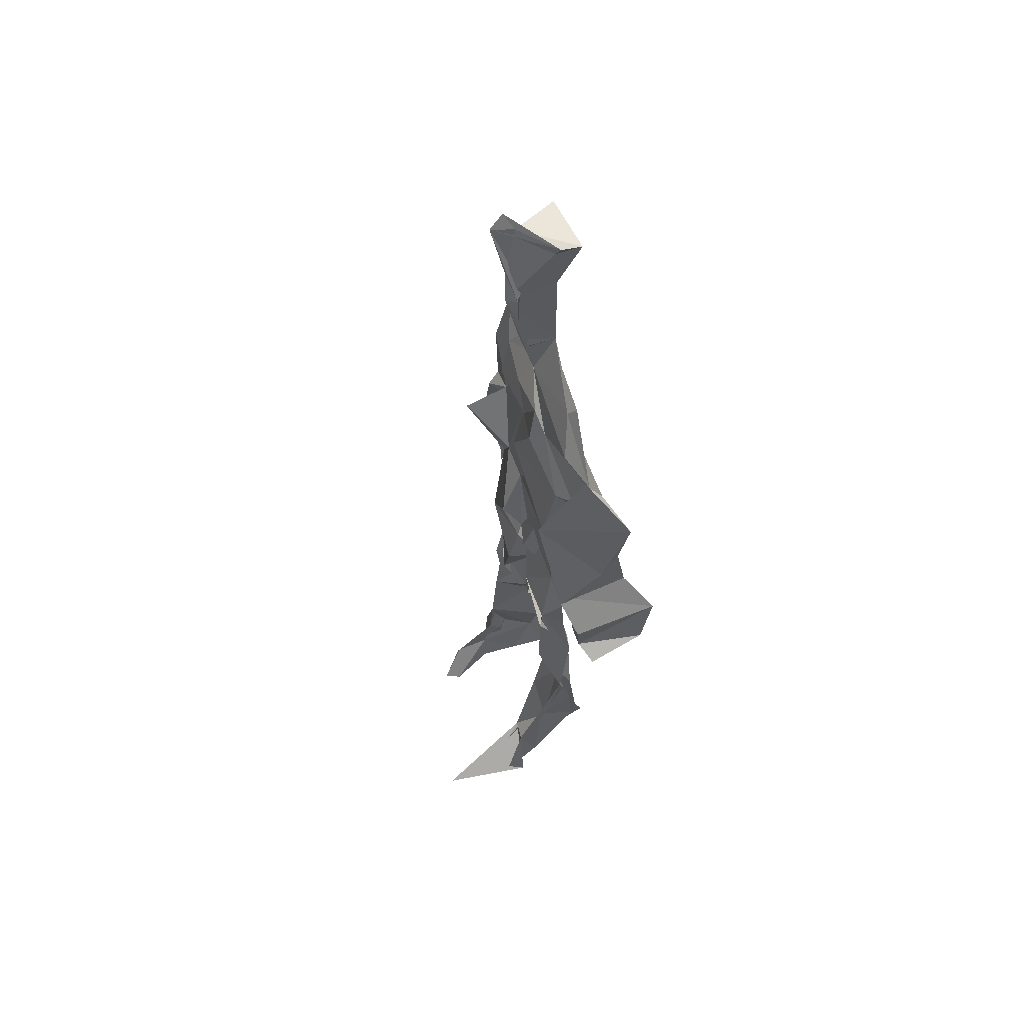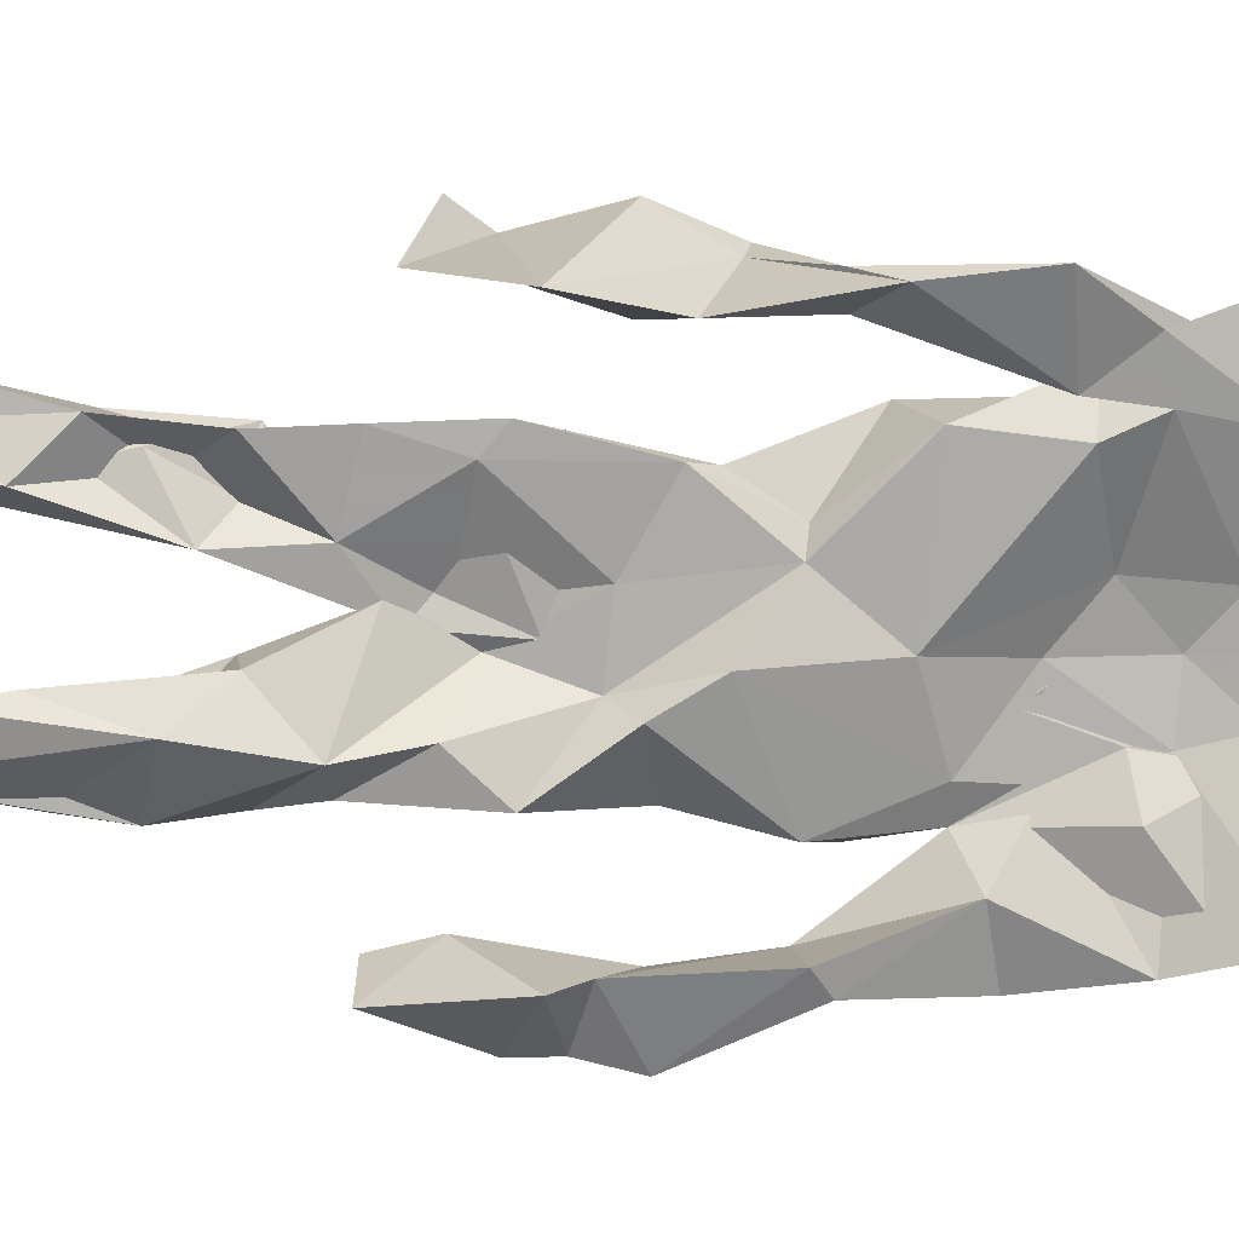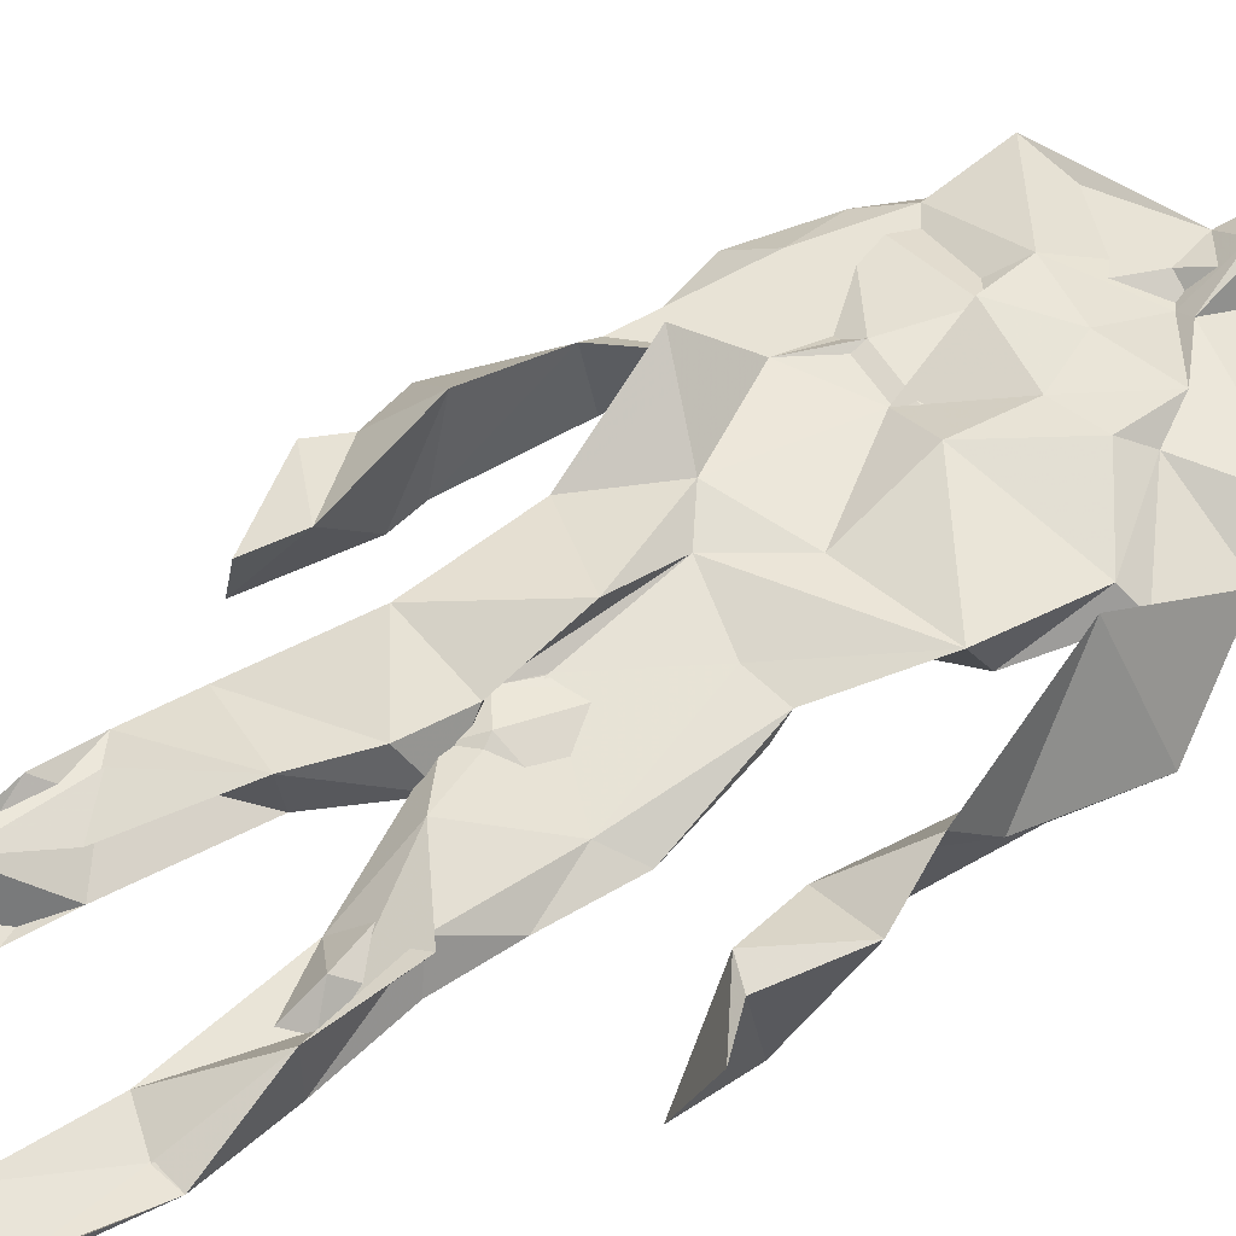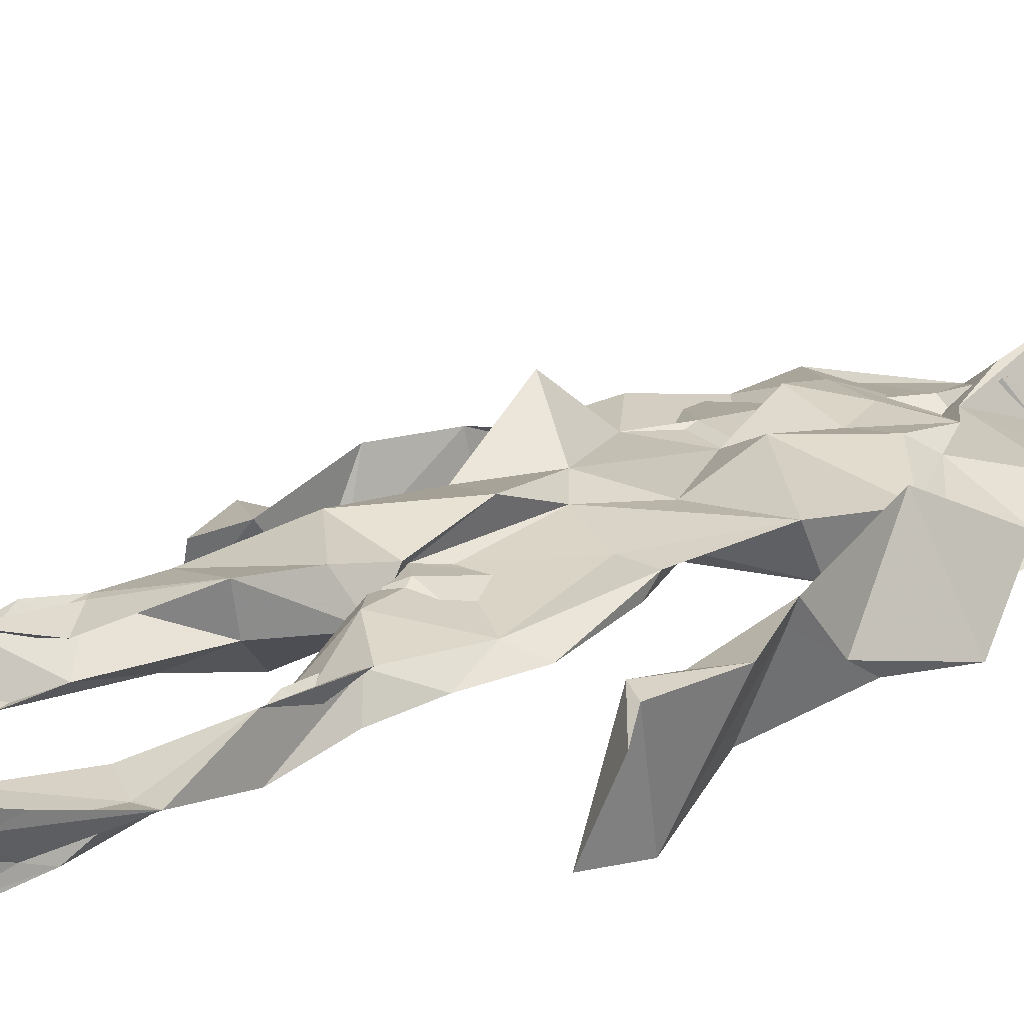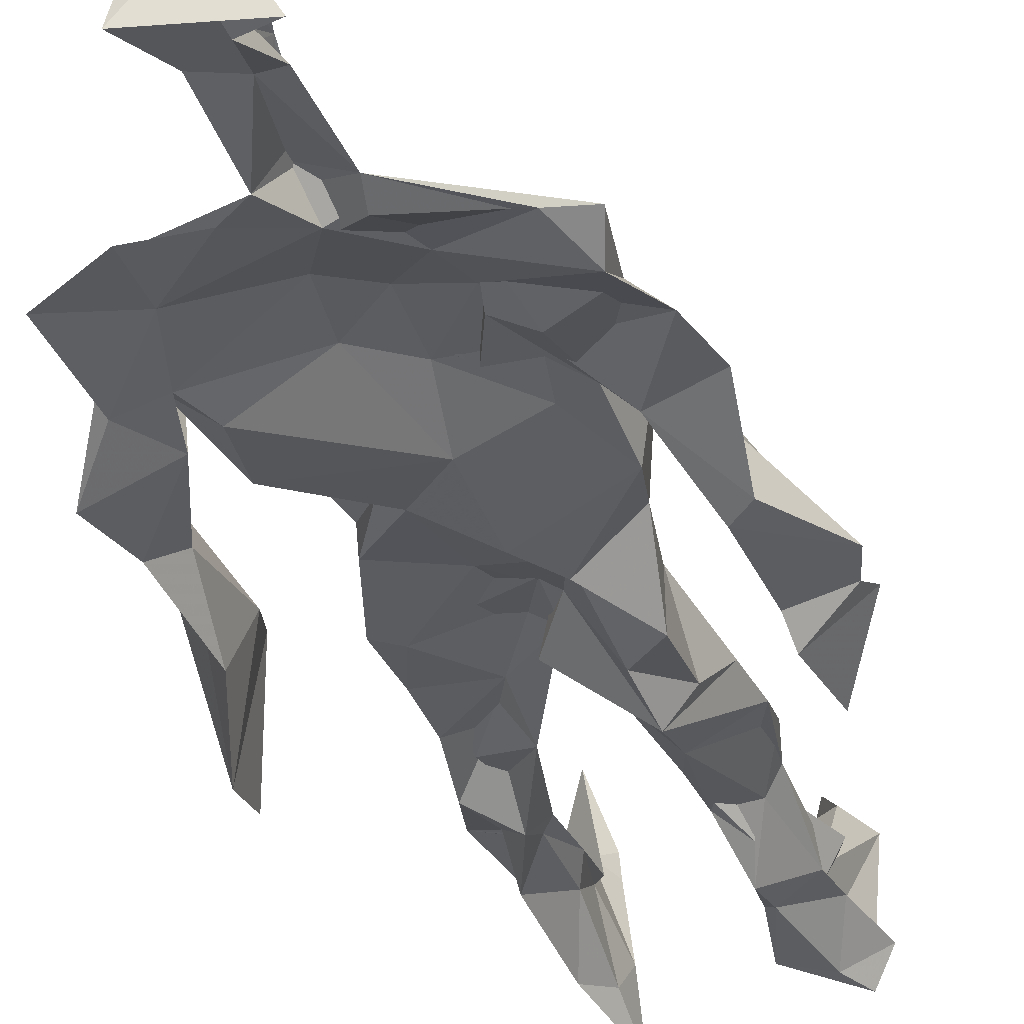
<metadata>
{"format":"obj","ext":"obj","renderer":"f3d","projection":"perspective","resolution":1024,"background":"white","views":[{"elev":58.9,"azim":70.7,"up":"+Y"},{"elev":-78.4,"azim":88.3,"up":"+Z"},{"elev":58.5,"azim":54.1,"up":"+Z"},{"elev":24.6,"azim":51.0,"up":"+Z"},{"elev":-30.5,"azim":-165.1,"up":"+Z"}]}
</metadata>
<code>
v 0.4497 0.2346 0.4639
v 0.5663 0.3619 0.4696
v 0.4753 0.489 0.4781
v 0.5067 0.7763 0.491
v 0.3835 0.6838 0.4637
v 0.3822 0.4071 0.4727
v 0.5668 0.2184 0.458
v 0.5718 0.3098 0.463
v 0.5716 0.7576 0.4777
v 0.5201 0.3969 0.494
v 0.4393 0.4606 0.4514
v 0.4287 0.3673 0.4874
v 0.4844 0.8456 0.4808
v 0.4943 0.7086 0.4935
v 0.4932 0.4675 0.4837
v 0.5837 0.07262 0.5362
v 0.5993 0.6269 0.5119
v 0.3933 0.7565 0.4651
v 0.4412 0.2554 0.4998
v 0.4628 0.4335 0.4523
v 0.5594 0.1364 0.4467
v 0.6146 0.5167 0.4296
v 0.4308 0.2584 0.4902
v 0.4911 0.8707 0.4811
v 0.5168 0.8668 0.469
v 0.5424 0.08523 0.4773
v 0.5885 0.6458 0.455
v 0.4265 0.19 0.4671
v 0.5529 0.1275 0.5036
v 0.4226 0.3299 0.485
v 0.5759 0.6025 0.4646
v 0.5257 0.5568 0.4708
v 0.5554 0.3717 0.489
v 0.4155 0.5744 0.5189
v 0.449 0.6105 0.4772
v 0.509 0.7465 0.4856
v 0.5659 0.2562 0.4744
v 0.4895 0.5328 0.4587
v 0.3911 0.5622 0.4393
v 0.4373 0.1351 0.4956
v 0.4246 0.2944 0.4939
v 0.5247 0.3489 0.466
v 0.4982 0.7812 0.4952
v 0.5832 0.2548 0.4767
v 0.4981 0.8446 0.4802
v 0.3987 0.7345 0.4508
v 0.4348 0.5096 0.4874
v 0.5781 0.5855 0.4999
v 0.423 0.1432 0.5061
v 0.4665 0.905 0.455
v 0.575 0.725 0.4704
v 0.5509 0.076 0.53
v 0.5716 0.6536 0.4603
v 0.5295 0.5239 0.4846
v 0.542 0.1926 0.4908
v 0.4217 0.07249 0.4904
v 0.5641 0.2021 0.4644
v 0.4411 0.193 0.505
v 0.4344 0.1024 0.4871
v 0.3932 0.6455 0.4807
v 0.4183 0.07015 0.542
v 0.4874 0.4467 0.4878
v 0.4412 0.2502 0.4776
v 0.4935 0.4388 0.4933
v 0.4463 0.6438 0.4855
v 0.4395 0.3974 0.4613
v 0.574 0.08595 0.4998
v 0.4613 0.671 0.483
v 0.4816 0.3643 0.475
v 0.4792 0.907 0.5139
v 0.5042 0.4356 0.4915
v 0.4805 0.3607 0.504
v 0.4472 0.1421 0.4611
v 0.6067 0.6968 0.4728
v 0.5726 0.4554 0.4713
v 0.454 0.7158 0.4891
v 0.4566 0.3955 0.4411
v 0.3835 0.5699 0.4759
v 0.3485 0.4572 0.4648
v 0.5897 0.07657 0.52
v 0.5946 0.7266 0.4874
v 0.4228 0.07894 0.4518
v 0.3816 0.4721 0.4282
v 0.5481 0.6981 0.4884
v 0.5779 0.1354 0.5186
v 0.5397 0.2612 0.4764
v 0.4847 0.5361 0.4882
v 0.4621 0.5548 0.4922
v 0.4547 0.2133 0.4497
v 0.4293 0.1946 0.4886
v 0.4739 0.6324 0.4839
v 0.5274 0.9169 0.4529
v 0.4849 0.756 0.4816
v 0.3782 0.5715 0.4452
v 0.5837 0.6793 0.4624
v 0.5074 0.4125 0.4747
v 0.5132 0.5736 0.4898
v 0.3982 0.7068 0.4656
v 0.4467 0.0724 0.5657
v 0.4899 0.8614 0.5049
v 0.4903 0.4915 0.5078
v 0.3744 0.6301 0.4703
v 0.5468 0.2854 0.455
v 0.4915 0.6406 0.4861
v 0.4336 0.1026 0.5441
v 0.4358 0.1034 0.453
v 0.522 0.6642 0.4842
v 0.4799 0.7642 0.4702
v 0.5236 0.9149 0.4695
v 0.5172 0.9036 0.4718
v 0.4702 0.5034 0.4594
v 0.4609 0.6817 0.4983
v 0.6356 0.6409 0.438
v 0.5397 0.07425 0.4302
v 0.4263 0.5591 0.4741
v 0.5382 0.5582 0.4788
v 0.5477 0.3365 0.4881
v 0.5543 0.08351 0.4775
v 0.5614 0.1679 0.4553
v 0.5004 0.7548 0.4744
v 0.3859 0.557 0.486
v 0.6114 0.6742 0.4573
v 0.4524 0.1756 0.457
v 0.466 0.2555 0.4717
v 0.4913 0.8881 0.4623
v 0.4953 0.8319 0.5063
v 0.4596 0.337 0.4601
v 0.5358 0.772 0.4696
v 0.4463 0.433 0.5022
v 0.5525 0.07534 0.5458
v 0.4954 0.4196 0.4859
v 0.4942 0.897 0.467
v 0.5654 0.3692 0.4945
v 0.536 0.7207 0.4938
v 0.6279 0.7241 0.4775
v 0.4718 0.2873 0.4766
v 0.5802 0.199 0.4948
v 0.5832 0.6493 0.4901
v 0.6274 0.4648 0.4014
v 0.3465 0.5096 0.4537
v 0.5191 0.7115 0.4854
v 0.6279 0.5327 0.4858
v 0.5266 0.3962 0.4771
v 0.5491 0.09414 0.447
v 0.6477 0.4972 0.488
v 0.4633 0.1241 0.4517
v 0.4412 0.1558 0.5078
v 0.5507 0.1155 0.5138
v 0.6487 0.4301 0.4708
v 0.5737 0.06578 0.6011
v 0.4514 0.06883 0.5517
v 0.6314 0.5356 0.4995
v 0.6269 0.5874 0.4442
v 0.6345 0.4486 0.4806
v 0.4782 0.7807 0.4777
v 0.4948 0.596 0.4671
v 0.3763 0.5063 0.4885
v 0.4934 0.69 0.4903
v 0.4309 0.6104 0.4837
v 0.492 0.9065 0.4977
v 0.3528 0.4806 0.4542
v 0.457 0.18 0.4558
v 0.4254 0.1347 0.4791
v 0.5972 0.655 0.4795
v 0.4584 0.2961 0.4883
v 0.3736 0.4068 0.4342
v 0.4688 0.7192 0.4826
v 0.4467 0.09393 0.481
v 0.4373 0.3188 0.4909
v 0.5147 0.4921 0.4788
v 0.4167 0.7614 0.4643
v 0.5651 0.2526 0.4735
v 0.5681 0.3115 0.4958
v 0.5483 0.1762 0.478
v 0.5049 0.8385 0.499
v 0.5058 0.6313 0.5023
v 0.569 0.405 0.4725
v 0.5592 0.14 0.4875
v 0.5559 0.5275 0.4859
v 0.3896 0.4371 0.4759
v 0.6078 0.4956 0.4693
v 0.6309 0.4173 0.413
v 0.3849 0.4893 0.44
v 0.4401 0.08466 0.5146
v 0.5623 0.09446 0.5356
v 0.5775 0.7677 0.4714
v 0.5585 0.3296 0.4749
v 0.6177 0.4554 0.4817
v 0.5449 0.1118 0.4537
v 0.437 0.6765 0.4672
v 0.5779 0.1777 0.4913
v 0.6294 0.5659 0.46
v 0.554 0.4419 0.4796
v 0.6131 0.5678 0.46
v 0.5583 0.515 0.4755
v 0.4339 0.1085 0.5128
v 0.4917 0.9148 0.4968
v 0.5383 0.6831 0.4994
v 0.4936 0.4001 0.5033
v 0.4918 0.9083 0.4973
v 0.5579 0.4438 0.4716
v 0.4106 0.08412 0.4745
v 0.4795 0.9225 0.5029
v 0.4119 0.6228 0.4601
v 0.5072 0.6769 0.4932
v 0.5483 0.2468 0.4744
v 0.5165 0.7899 0.4689
v 0.4597 0.6877 0.4863
v 0.4986 0.7467 0.4771
f 23 165 30
f 135 74 122
f 174 29 55
f 6 166 180
f 97 87 48
f 108 43 155
f 32 116 195
f 151 61 184
f 128 51 120
f 27 95 122
f 119 144 21
f 133 187 173
f 49 196 73
f 156 53 31
f 101 88 47
f 48 176 97
f 31 48 116
f 112 205 14
f 1 19 58
f 97 91 88
f 153 22 194
f 59 61 40
f 64 129 199
f 69 169 136
f 128 120 207
f 17 194 152
f 17 113 74
f 190 159 68
f 90 23 28
f 180 166 83
f 81 84 74
f 80 148 150
f 179 75 195
f 160 109 203
f 11 129 47
f 127 136 124
f 107 95 53
f 99 151 105
f 191 172 55
f 25 207 45
f 149 182 154
f 35 115 159
f 94 78 60
f 118 52 26
f 68 159 91
f 22 142 139
f 14 205 134
f 38 32 3
f 53 156 107
f 100 160 70
f 208 46 167
f 201 170 195
f 110 126 25
f 173 8 33
f 39 121 183
f 85 67 178
f 39 183 140
f 3 170 62
f 39 204 121
f 131 10 15
f 117 8 103
f 142 22 153
f 181 188 145
f 169 165 19
f 140 161 157
f 155 13 45
f 99 105 61
f 195 116 179
f 57 178 119
f 177 193 33
f 83 79 161
f 160 203 70
f 97 88 87
f 118 67 16
f 171 93 167
f 12 77 30
f 178 67 144
f 62 71 131
f 62 20 3
f 166 79 83
f 208 104 65
f 39 94 204
f 207 120 4
f 21 7 119
f 171 46 18
f 47 88 34
f 94 140 78
f 44 57 37
f 147 90 40
f 121 159 78
f 93 4 120
f 134 84 36
f 43 175 13
f 119 7 57
f 11 66 129
f 55 29 148
f 189 21 114
f 12 30 72
f 125 50 132
f 20 66 11
f 54 48 87
f 89 124 1
f 155 45 4
f 195 75 201
f 109 92 197
f 137 85 57
f 105 151 196
f 120 158 167
f 155 43 13
f 44 8 173
f 145 152 181
f 205 176 198
f 26 114 118
f 154 182 139
f 66 77 12
f 187 10 42
f 203 197 70
f 26 185 29
f 96 69 77
f 186 128 9
f 70 200 24
f 1 124 136
f 175 100 70
f 152 192 17
f 80 16 85
f 200 50 24
f 56 184 61
f 161 79 180
f 89 1 162
f 37 57 7
f 81 135 9
f 131 42 10
f 47 129 101
f 80 85 148
f 46 5 98
f 49 73 58
f 8 37 103
f 46 98 18
f 201 177 143
f 202 59 163
f 163 59 40
f 69 96 72
f 78 140 157
f 17 74 164
f 162 146 123
f 185 150 148
f 181 152 194
f 197 200 70
f 169 72 165
f 158 107 104
f 111 3 11
f 187 42 86
f 68 76 190
f 53 164 31
f 69 136 127
f 152 145 142
f 23 63 28
f 163 40 28
f 29 174 189
f 116 32 31
f 190 98 60
f 98 76 18
f 24 125 13
f 25 92 110
f 58 162 1
f 49 58 147
f 66 20 77
f 197 203 109
f 166 6 79
f 142 145 139
f 43 36 126
f 132 50 92
f 74 113 122
f 204 65 159
f 83 183 157
f 175 43 126
f 4 45 207
f 65 204 5
f 141 158 120
f 10 187 133
f 159 88 91
f 174 21 189
f 108 18 76
f 209 76 14
f 94 102 204
f 106 82 202
f 193 10 33
f 105 147 40
f 194 22 181
f 200 197 50
f 3 32 170
f 196 147 105
f 62 15 87
f 147 58 90
f 83 157 180
f 68 91 112
f 160 100 126
f 180 79 6
f 89 162 123
f 137 57 44
f 101 62 87
f 75 179 193
f 155 93 171
f 36 84 81
f 134 209 14
f 199 12 72
f 41 63 23
f 109 160 110
f 82 146 168
f 192 142 153
f 114 144 118
f 46 171 167
f 16 150 52
f 61 151 99
f 38 111 115
f 135 81 74
f 121 204 159
f 73 146 162
f 55 172 86
f 136 169 19
f 73 162 58
f 45 132 25
f 164 27 17
f 112 91 205
f 35 104 156
f 77 62 96
f 170 32 195
f 176 205 91
f 201 71 170
f 117 2 8
f 51 128 186
f 13 175 24
f 16 67 85
f 143 131 71
f 28 40 90
f 29 189 26
f 32 38 156
f 59 56 61
f 138 31 164
f 159 190 60
f 133 173 33
f 167 158 208
f 186 9 135
f 62 101 64
f 152 142 192
f 164 74 84
f 103 86 42
f 121 78 157
f 132 92 25
f 23 30 41
f 13 125 45
f 4 93 155
f 188 181 139
f 169 69 72
f 202 163 106
f 62 170 71
f 89 28 63
f 202 56 59
f 107 141 95
f 189 114 26
f 137 44 191
f 7 21 174
f 46 208 5
f 104 107 156
f 139 182 188
f 64 101 129
f 207 36 9
f 154 145 188
f 43 209 36
f 146 82 106
f 157 183 121
f 123 28 89
f 172 44 173
f 151 184 196
f 63 124 89
f 24 175 70
f 106 163 123
f 54 193 179
f 122 113 27
f 165 72 30
f 138 176 48
f 168 146 73
f 95 51 122
f 35 159 65
f 138 84 198
f 136 19 1
f 84 138 164
f 64 96 62
f 22 139 181
f 172 173 86
f 77 69 127
f 35 156 38
f 55 148 191
f 177 75 193
f 15 10 193
f 65 104 35
f 185 26 52
f 106 123 146
f 93 120 167
f 12 199 129
f 165 23 19
f 88 101 87
f 190 76 98
f 209 108 76
f 117 42 143
f 102 94 60
f 183 161 140
f 48 54 179
f 207 9 128
f 154 139 145
f 90 58 19
f 171 18 155
f 31 138 48
f 105 40 61
f 133 33 10
f 209 134 36
f 164 95 27
f 30 77 127
f 179 116 48
f 193 54 15
f 29 185 148
f 68 112 76
f 100 175 126
f 115 111 47
f 149 154 188
f 47 111 11
f 197 92 50
f 9 36 81
f 192 113 17
f 184 56 168
f 37 8 44
f 156 31 32
f 16 52 118
f 130 52 150
f 201 75 177
f 97 176 91
f 3 111 38
f 120 51 141
f 55 206 174
f 17 27 194
f 2 33 8
f 108 155 18
f 83 161 183
f 143 71 201
f 39 140 94
f 53 95 164
f 30 127 41
f 172 191 44
f 66 12 129
f 168 73 196
f 37 7 103
f 207 25 126
f 113 153 27
f 177 33 2
f 62 131 15
f 174 206 7
f 113 192 153
f 95 141 51
f 122 51 135
f 143 177 2
f 20 62 77
f 20 11 3
f 34 88 159
f 117 103 42
f 34 159 115
f 28 123 163
f 206 86 103
f 102 5 204
f 60 78 159
f 207 126 36
f 206 103 7
f 150 185 130
f 15 54 87
f 148 85 191
f 173 187 86
f 52 130 185
f 119 178 144
f 49 147 196
f 178 57 85
f 144 114 21
f 158 141 107
f 124 63 127
f 196 184 168
f 35 38 115
f 202 82 56
f 2 117 143
f 138 198 176
f 110 160 126
f 132 45 125
f 209 43 108
f 131 143 42
f 208 158 104
f 188 182 149
f 80 150 16
f 186 135 51
f 199 96 64
f 5 60 98
f 41 127 63
f 72 96 199
f 125 24 50
f 90 19 23
f 67 118 144
f 112 14 76
f 109 110 92
f 168 56 82
f 84 134 198
f 206 55 86
f 205 198 134
f 102 60 5
f 137 191 85
f 194 27 153
f 161 180 157
f 47 34 115
f 65 5 208

</code>
